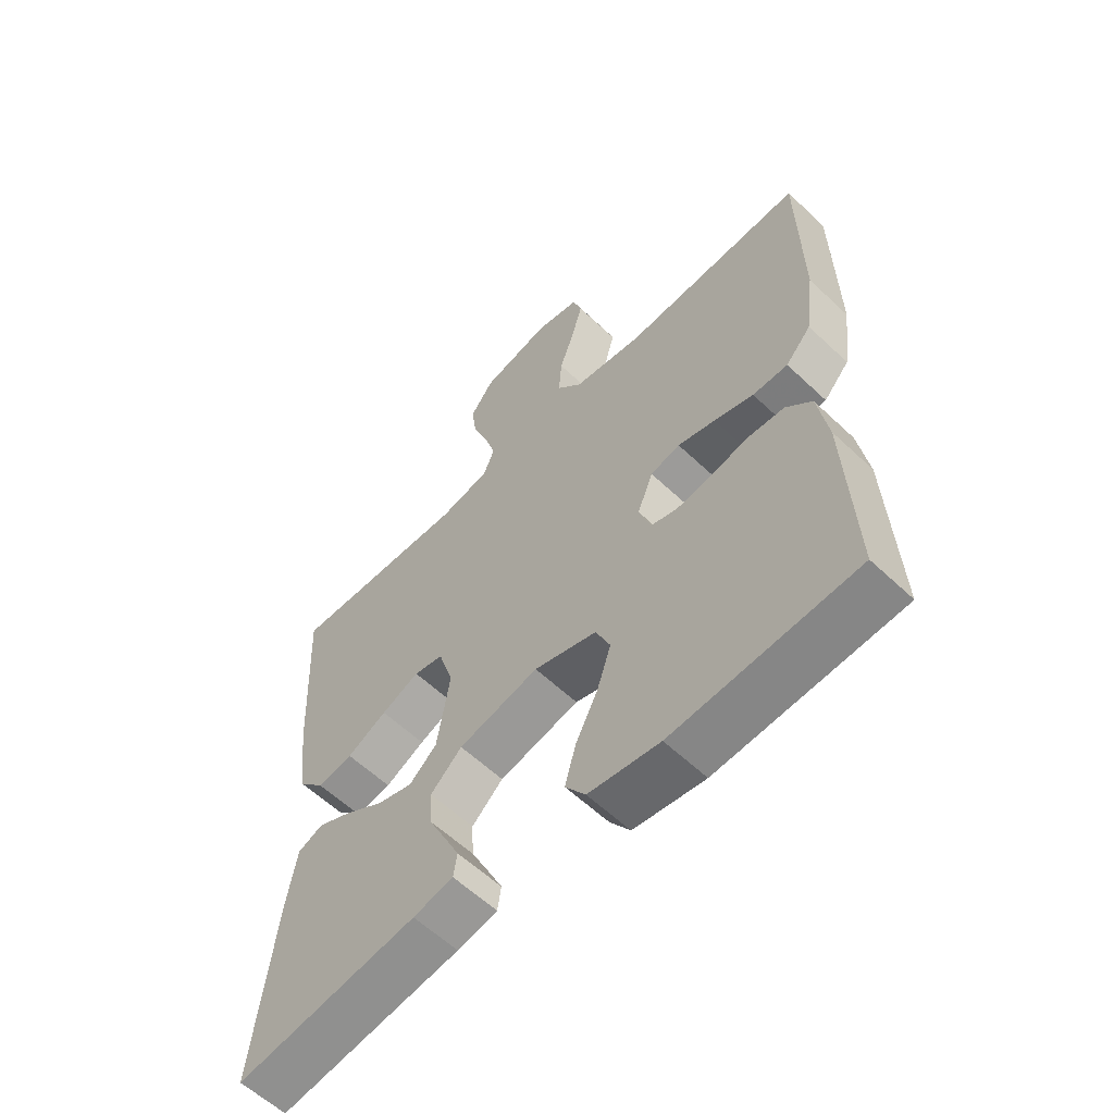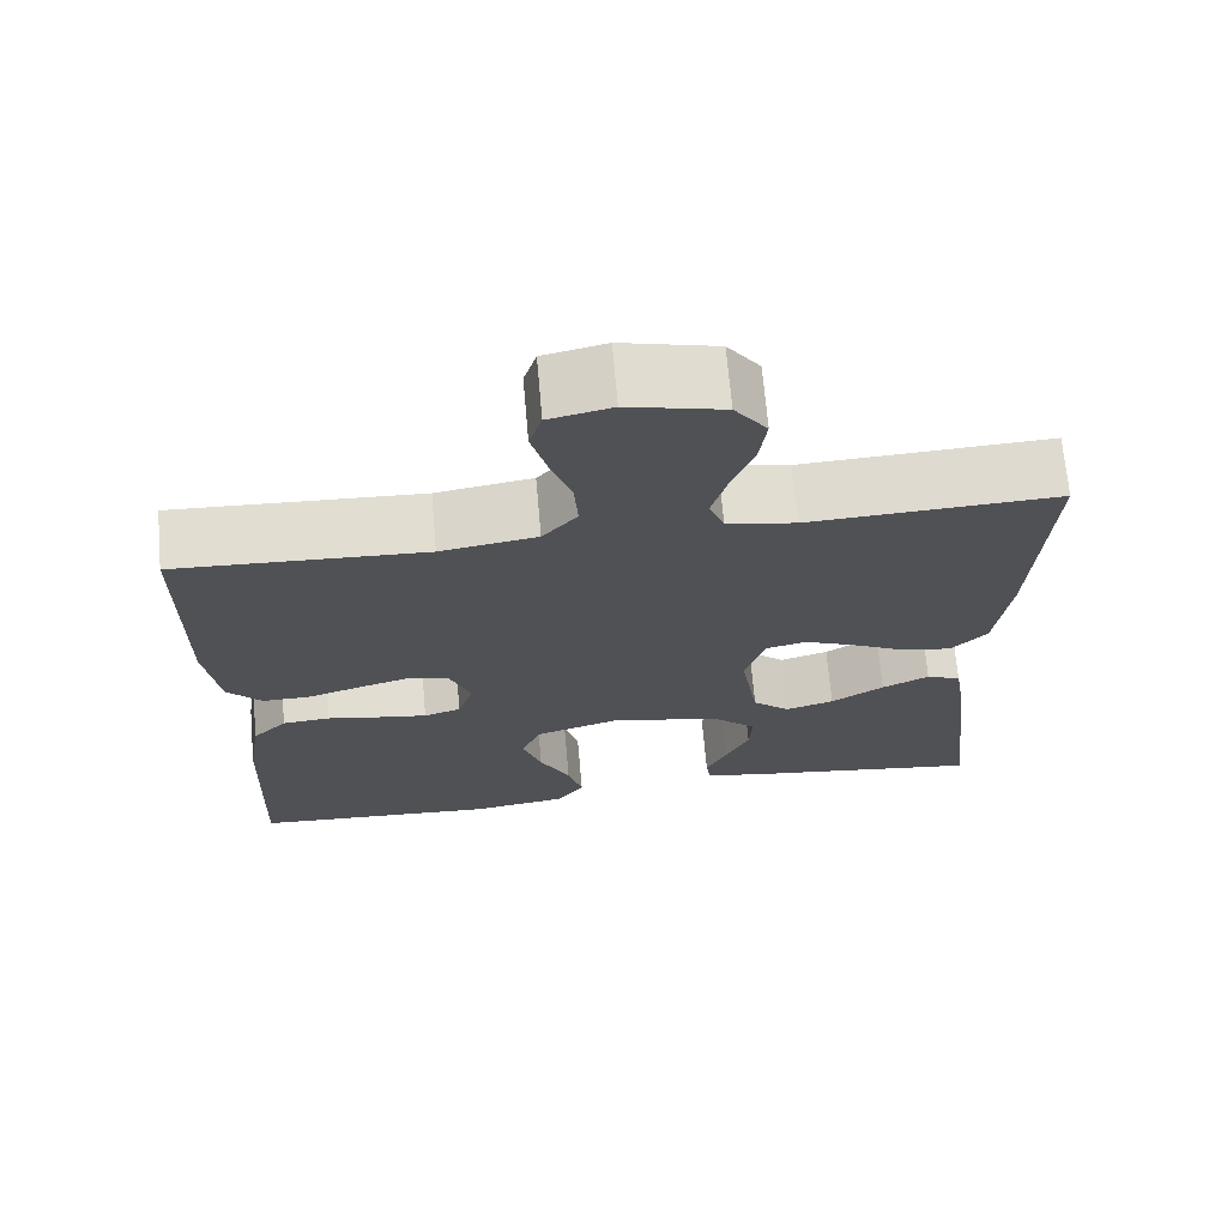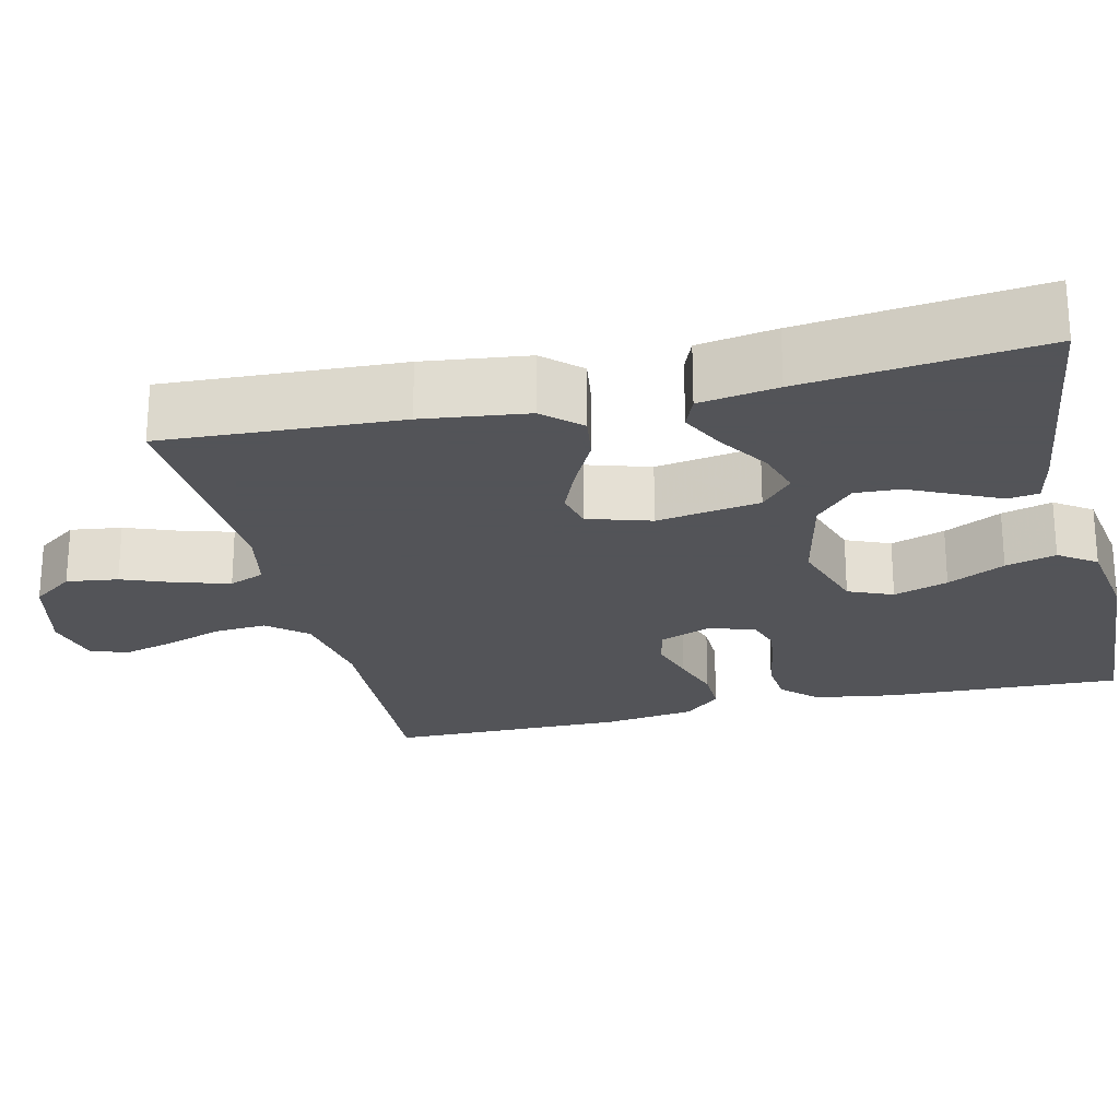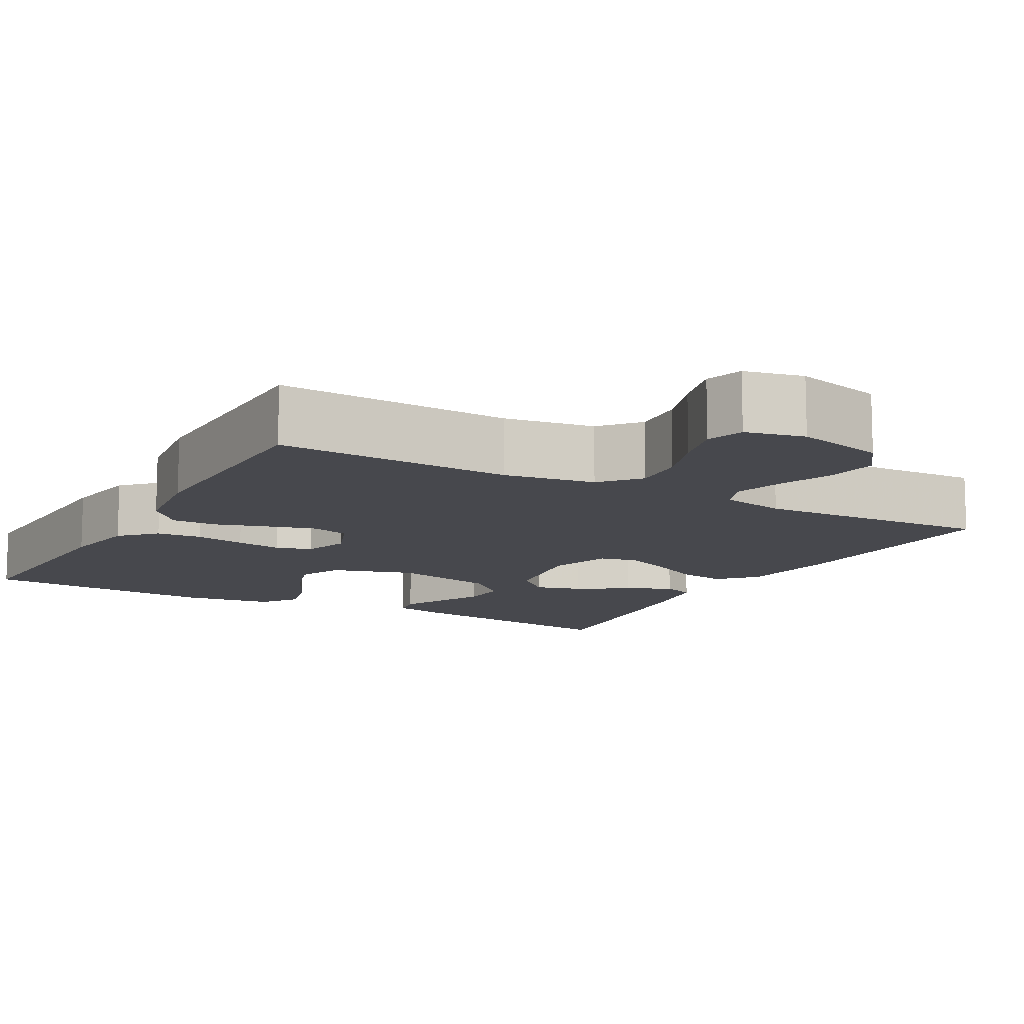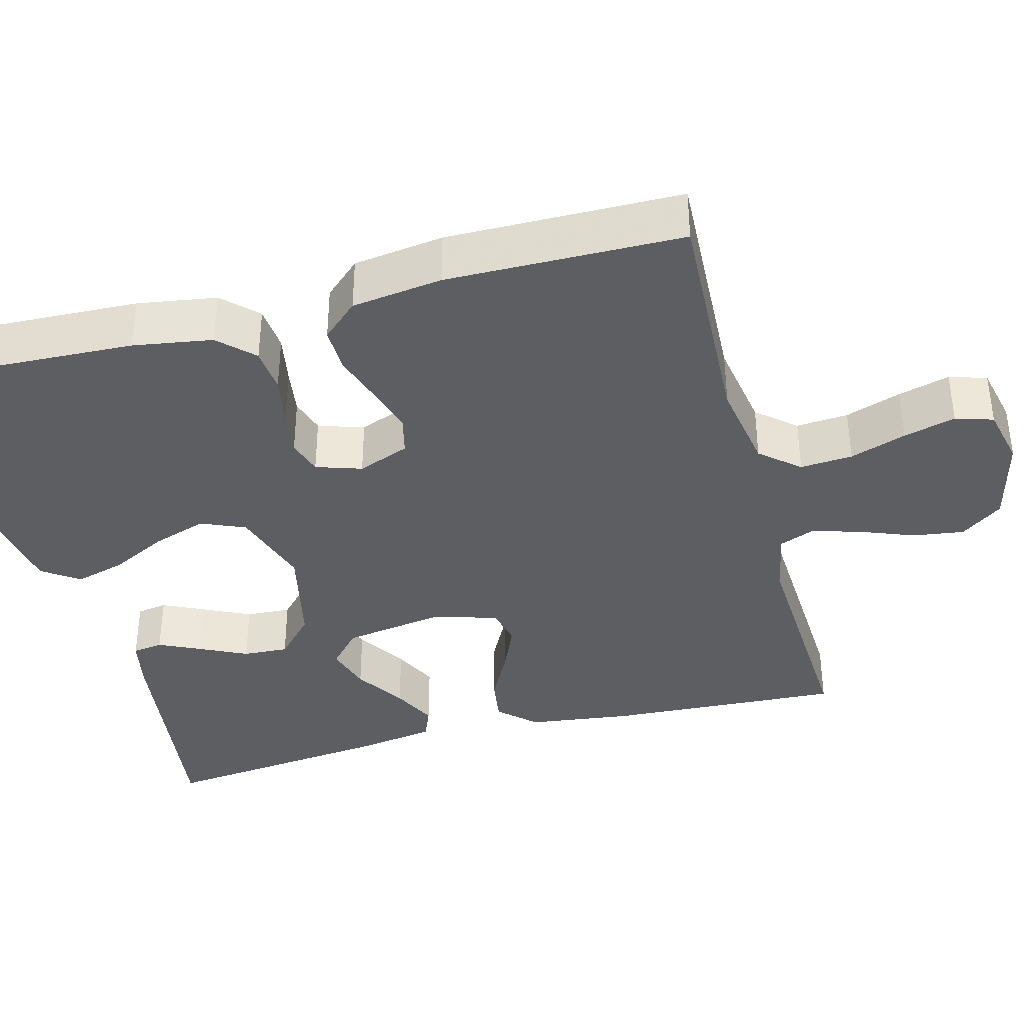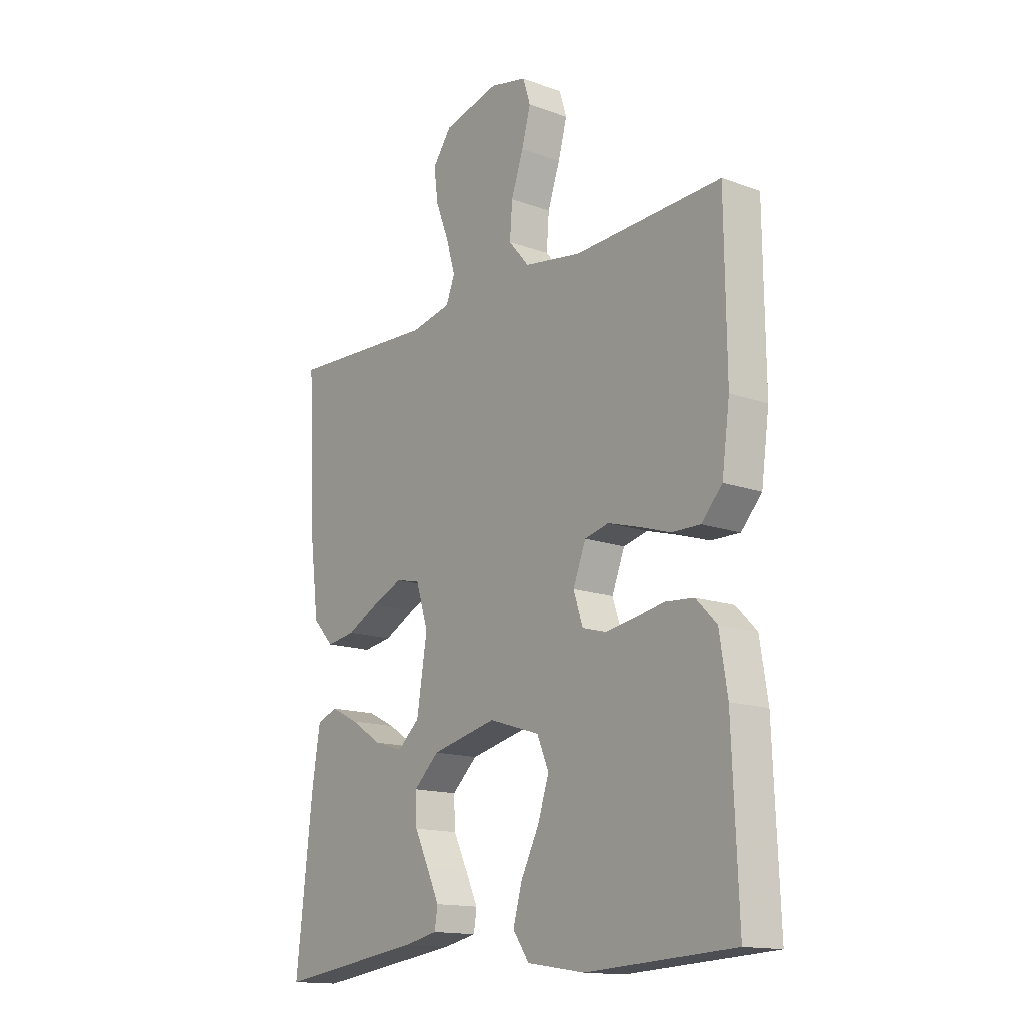
<metadata>
{"format":"obj","ext":"obj","renderer":"f3d","projection":"perspective","resolution":1024,"background":"white","views":[{"elev":-59.5,"azim":-134.1,"up":"+Z"},{"elev":69.5,"azim":-5.0,"up":"+Z"},{"elev":-23.4,"azim":103.5,"up":"+Y"},{"elev":-11.7,"azim":-29.3,"up":"+Y"},{"elev":-37.6,"azim":-75.2,"up":"+Y"},{"elev":-15.0,"azim":-127.7,"up":"+Z"}]}
</metadata>
<code>
v -0.5 0.07 0.5
v -0.2 0.07 0.487
v -0.084 0.07 0.506
v -0.042 0.07 0.555
v -0.047 0.07 0.622
v -0.072 0.07 0.694
v -0.09 0.07 0.76
v -0.075 0.07 0.808
v 0 0.07 0.825
v 0.114 0.07 0.797
v 0.153 0.07 0.744
v 0.144 0.07 0.679
v 0.117 0.07 0.609
v 0.099 0.07 0.547
v 0.117 0.07 0.502
v 0.2 0.07 0.485
v 0.5 0.07 0.5
v 0.484 0.07 0.2
v 0.467 0.07 0.067
v 0.424 0.07 0.021
v 0.365 0.07 0.03
v 0.299 0.07 0.064
v 0.236 0.07 0.091
v 0.187 0.07 0.08
v 0.162 0.07 0
v 0.183 0.07 -0.131
v 0.228 0.07 -0.171
v 0.287 0.07 -0.153
v 0.351 0.07 -0.112
v 0.408 0.07 -0.084
v 0.45 0.07 -0.101
v 0.466 0.07 -0.2
v 0.5 0.07 -0.5
v 0.2 0.07 -0.459
v 0.134 0.07 -0.445
v 0.128 0.07 -0.406
v 0.153 0.07 -0.353
v 0.182 0.07 -0.293
v 0.185 0.07 -0.235
v 0.133 0.07 -0.187
v 0 0.07 -0.157
v -0.104 0.07 -0.19
v -0.128 0.07 -0.246
v -0.105 0.07 -0.315
v -0.068 0.07 -0.388
v -0.05 0.07 -0.452
v -0.083 0.07 -0.499
v -0.2 0.07 -0.517
v -0.5 0.07 -0.5
v -0.488 0.07 -0.2
v -0.472 0.07 -0.099
v -0.43 0.07 -0.056
v -0.372 0.07 -0.051
v -0.308 0.07 -0.063
v -0.249 0.07 -0.072
v -0.204 0.07 -0.058
v -0.185 0.07 0
v -0.211 0.07 0.066
v -0.26 0.07 0.078
v -0.322 0.07 0.06
v -0.387 0.07 0.039
v -0.445 0.07 0.038
v -0.487 0.07 0.084
v -0.503 0.07 0.2
v -0.5 0 0.5
v -0.2 0 0.487
v -0.084 0 0.506
v -0.042 0 0.555
v -0.047 0 0.622
v -0.072 0 0.694
v -0.09 0 0.76
v -0.075 0 0.808
v 0 0 0.825
v 0.114 0 0.797
v 0.153 0 0.744
v 0.144 0 0.679
v 0.117 0 0.609
v 0.099 0 0.547
v 0.117 0 0.502
v 0.2 0 0.485
v 0.5 0 0.5
v 0.484 0 0.2
v 0.467 0 0.067
v 0.424 0 0.021
v 0.365 0 0.03
v 0.299 0 0.064
v 0.236 0 0.091
v 0.187 0 0.08
v 0.162 0 0
v 0.183 0 -0.131
v 0.228 0 -0.171
v 0.287 0 -0.153
v 0.351 0 -0.112
v 0.408 0 -0.084
v 0.45 0 -0.101
v 0.466 0 -0.2
v 0.5 0 -0.5
v 0.2 0 -0.459
v 0.134 0 -0.445
v 0.128 0 -0.406
v 0.153 0 -0.353
v 0.182 0 -0.293
v 0.185 0 -0.235
v 0.133 0 -0.187
v 0 0 -0.157
v -0.104 0 -0.19
v -0.128 0 -0.246
v -0.105 0 -0.315
v -0.068 0 -0.388
v -0.05 0 -0.452
v -0.083 0 -0.499
v -0.2 0 -0.517
v -0.5 0 -0.5
v -0.488 0 -0.2
v -0.472 0 -0.099
v -0.43 0 -0.056
v -0.372 0 -0.051
v -0.308 0 -0.063
v -0.249 0 -0.072
v -0.204 0 -0.058
v -0.185 0 0
v -0.211 0 0.066
v -0.26 0 0.078
v -0.322 0 0.06
v -0.387 0 0.039
v -0.445 0 0.038
v -0.487 0 0.084
v -0.503 0 0.2
f 64 1 2
f 63 64 2
f 62 63 2
f 61 62 2
f 60 61 2
f 59 60 2 3
f 58 59 3 4
f 57 58 4
f 52 53 54
f 51 52 54
f 50 51 54
f 49 50 54
f 48 49 54
f 47 48 54
f 46 47 54
f 45 46 54
f 44 45 54
f 43 44 54 55
f 42 43 55 56
f 36 37 38
f 35 36 38
f 34 35 38
f 33 34 38
f 32 33 38
f 31 32 38
f 30 31 38
f 29 30 38
f 28 29 38
f 27 28 38 39
f 26 27 39 40
f 20 21 22
f 19 20 22
f 18 19 22
f 17 18 22
f 16 17 22
f 15 16 22 23
f 14 15 23 24
f 11 12 13
f 10 11 13
f 9 10 13
f 8 9 13
f 7 8 13
f 6 7 13
f 5 6 13
f 4 5 13 14
f 14 24 25
f 4 14 25
f 57 4 25
f 56 57 25
f 42 56 25
f 41 42 25
f 25 26 40 41
f 66 65 128
f 66 128 127
f 66 127 126
f 66 126 125
f 66 125 124
f 67 66 124 123
f 68 67 123 122
f 68 122 121
f 118 117 116
f 118 116 115
f 118 115 114
f 118 114 113
f 118 113 112
f 118 112 111
f 118 111 110
f 118 110 109
f 118 109 108
f 119 118 108 107
f 120 119 107 106
f 102 101 100
f 102 100 99
f 102 99 98
f 102 98 97
f 102 97 96
f 102 96 95
f 102 95 94
f 102 94 93
f 102 93 92
f 103 102 92 91
f 104 103 91 90
f 86 85 84
f 86 84 83
f 86 83 82
f 86 82 81
f 86 81 80
f 87 86 80 79
f 88 87 79 78
f 77 76 75
f 77 75 74
f 77 74 73
f 77 73 72
f 77 72 71
f 77 71 70
f 77 70 69
f 78 77 69 68
f 89 88 78
f 89 78 68
f 89 68 121
f 89 121 120
f 89 120 106
f 89 106 105
f 105 104 90 89
f 1 65 66 2
f 2 66 67 3
f 3 67 68 4
f 4 68 69 5
f 5 69 70 6
f 6 70 71 7
f 7 71 72 8
f 8 72 73 9
f 9 73 74 10
f 10 74 75 11
f 11 75 76 12
f 12 76 77 13
f 13 77 78 14
f 14 78 79 15
f 15 79 80 16
f 16 80 81 17
f 17 81 82 18
f 18 82 83 19
f 19 83 84 20
f 20 84 85 21
f 21 85 86 22
f 22 86 87 23
f 23 87 88 24
f 24 88 89 25
f 25 89 90 26
f 26 90 91 27
f 27 91 92 28
f 28 92 93 29
f 29 93 94 30
f 30 94 95 31
f 31 95 96 32
f 32 96 97 33
f 33 97 98 34
f 34 98 99 35
f 35 99 100 36
f 36 100 101 37
f 37 101 102 38
f 38 102 103 39
f 39 103 104 40
f 40 104 105 41
f 41 105 106 42
f 42 106 107 43
f 43 107 108 44
f 44 108 109 45
f 45 109 110 46
f 46 110 111 47
f 47 111 112 48
f 48 112 113 49
f 49 113 114 50
f 50 114 115 51
f 51 115 116 52
f 52 116 117 53
f 53 117 118 54
f 54 118 119 55
f 55 119 120 56
f 56 120 121 57
f 57 121 122 58
f 58 122 123 59
f 59 123 124 60
f 60 124 125 61
f 61 125 126 62
f 62 126 127 63
f 63 127 128 64
f 64 128 65 1

</code>
